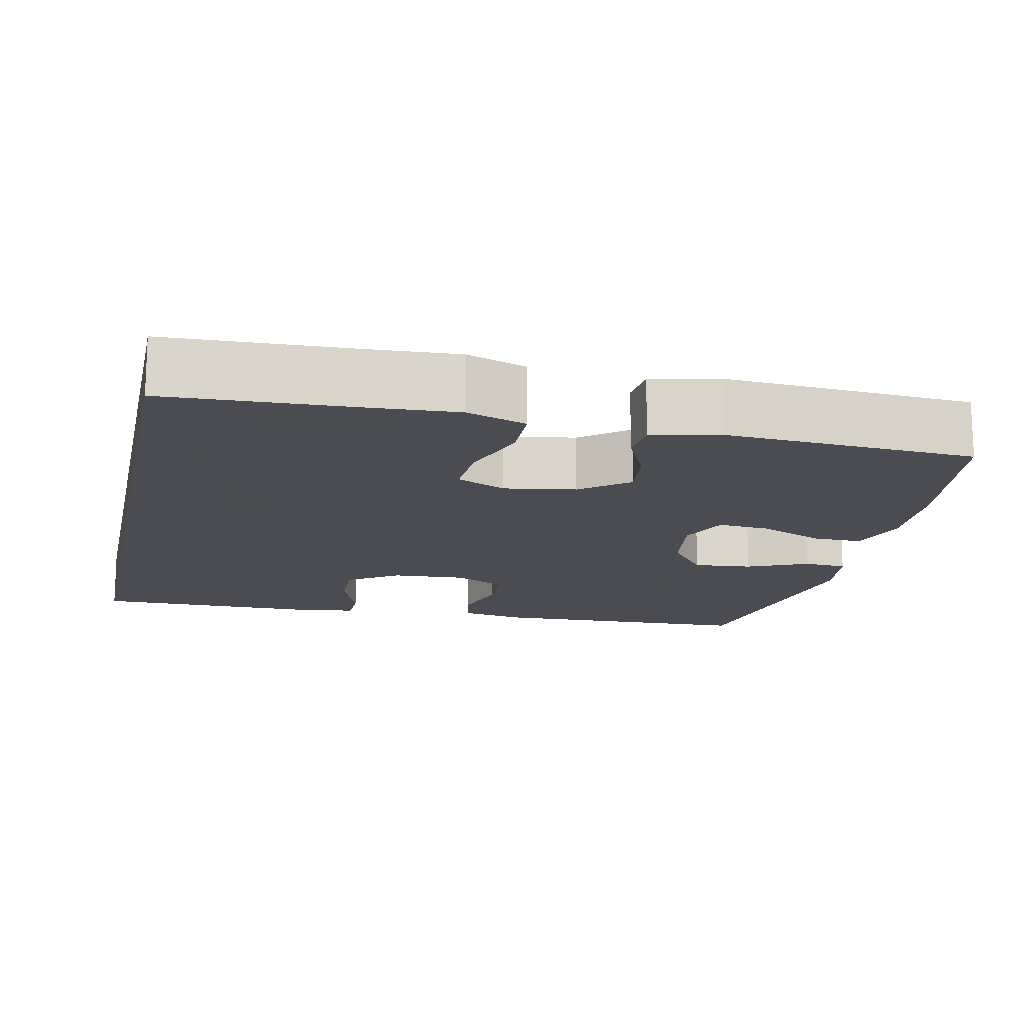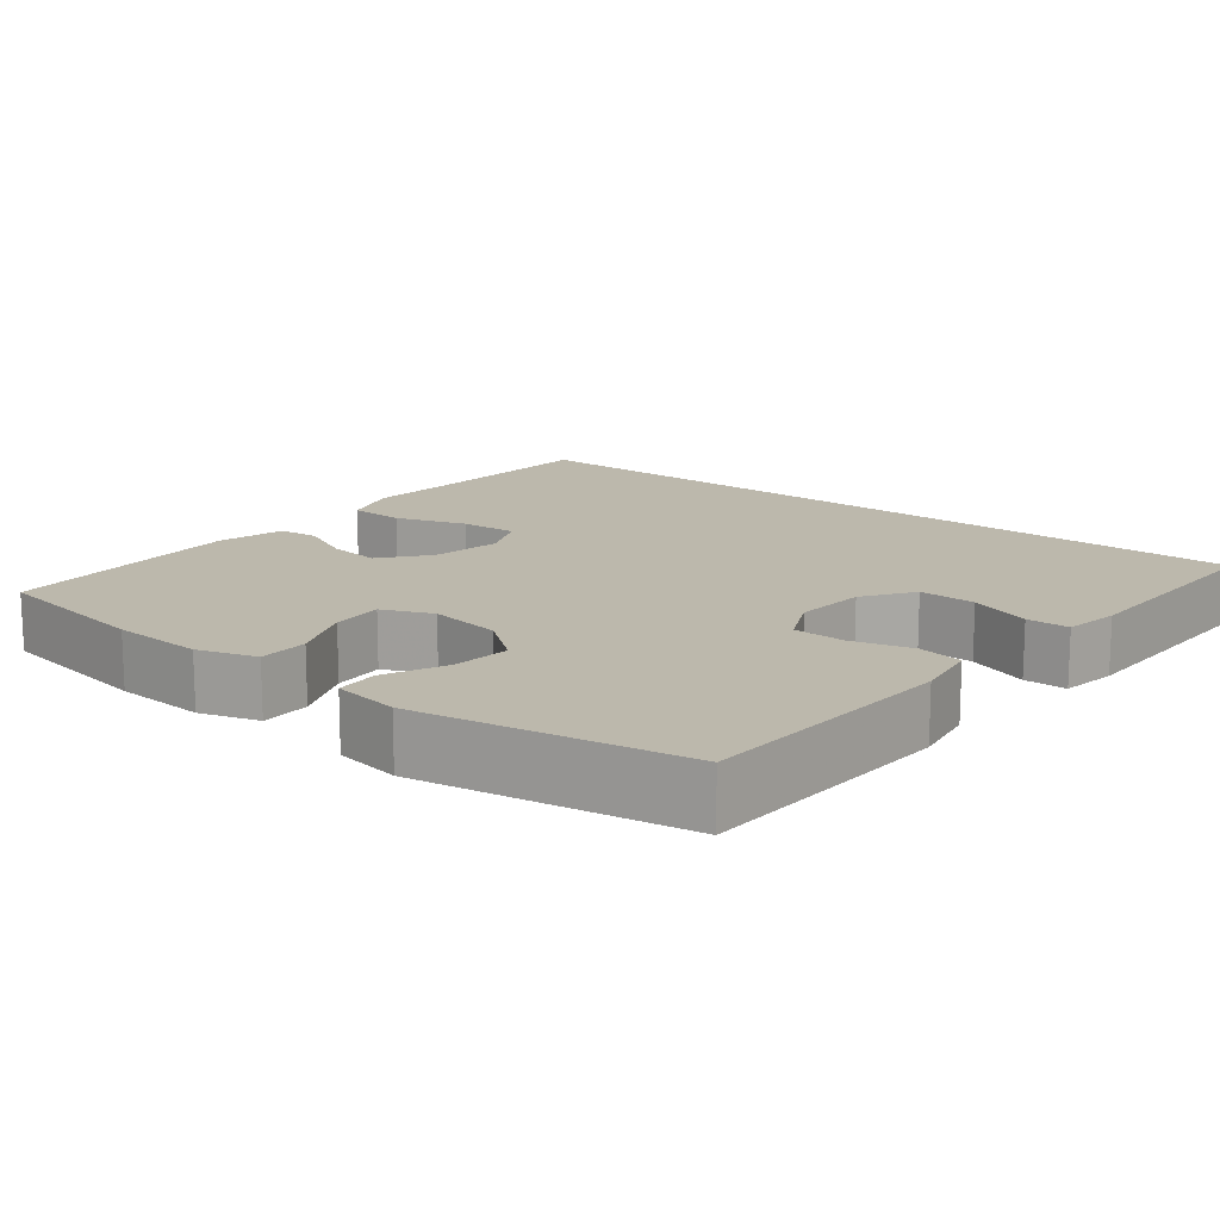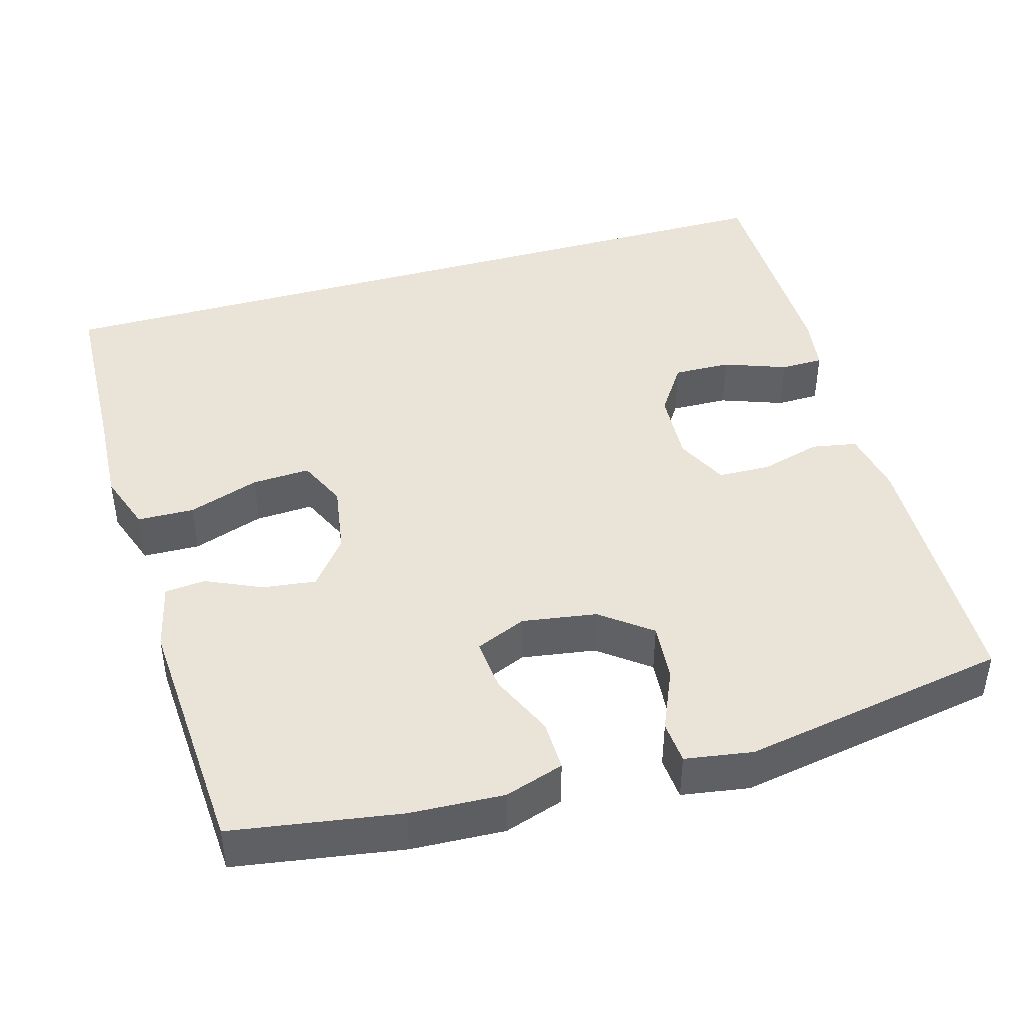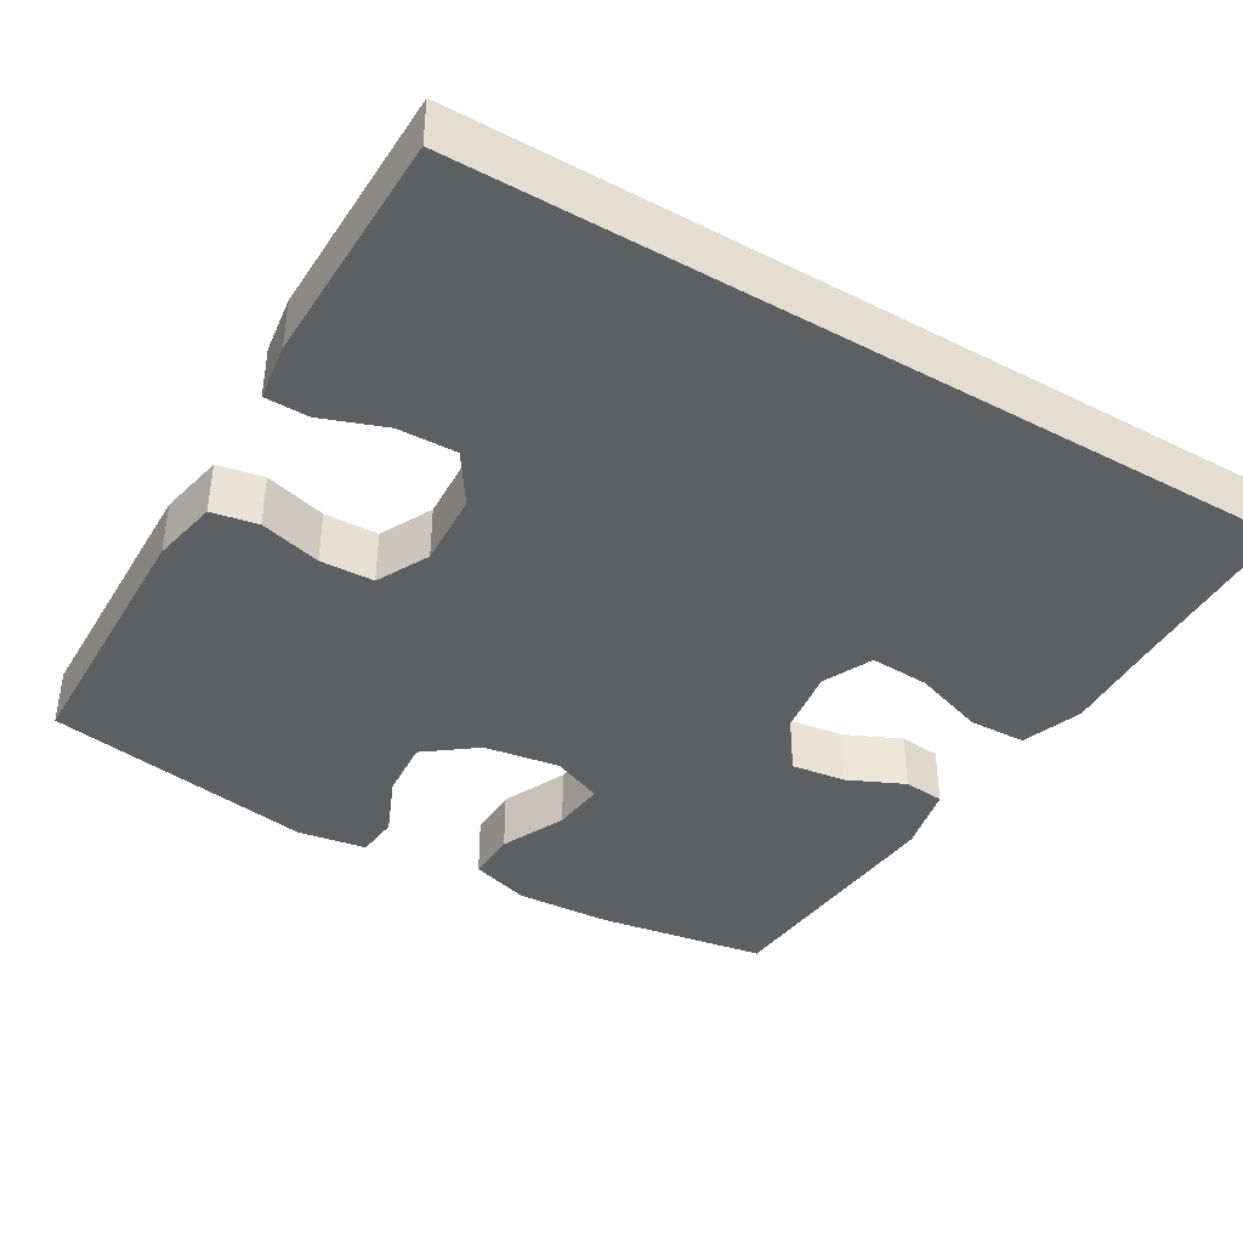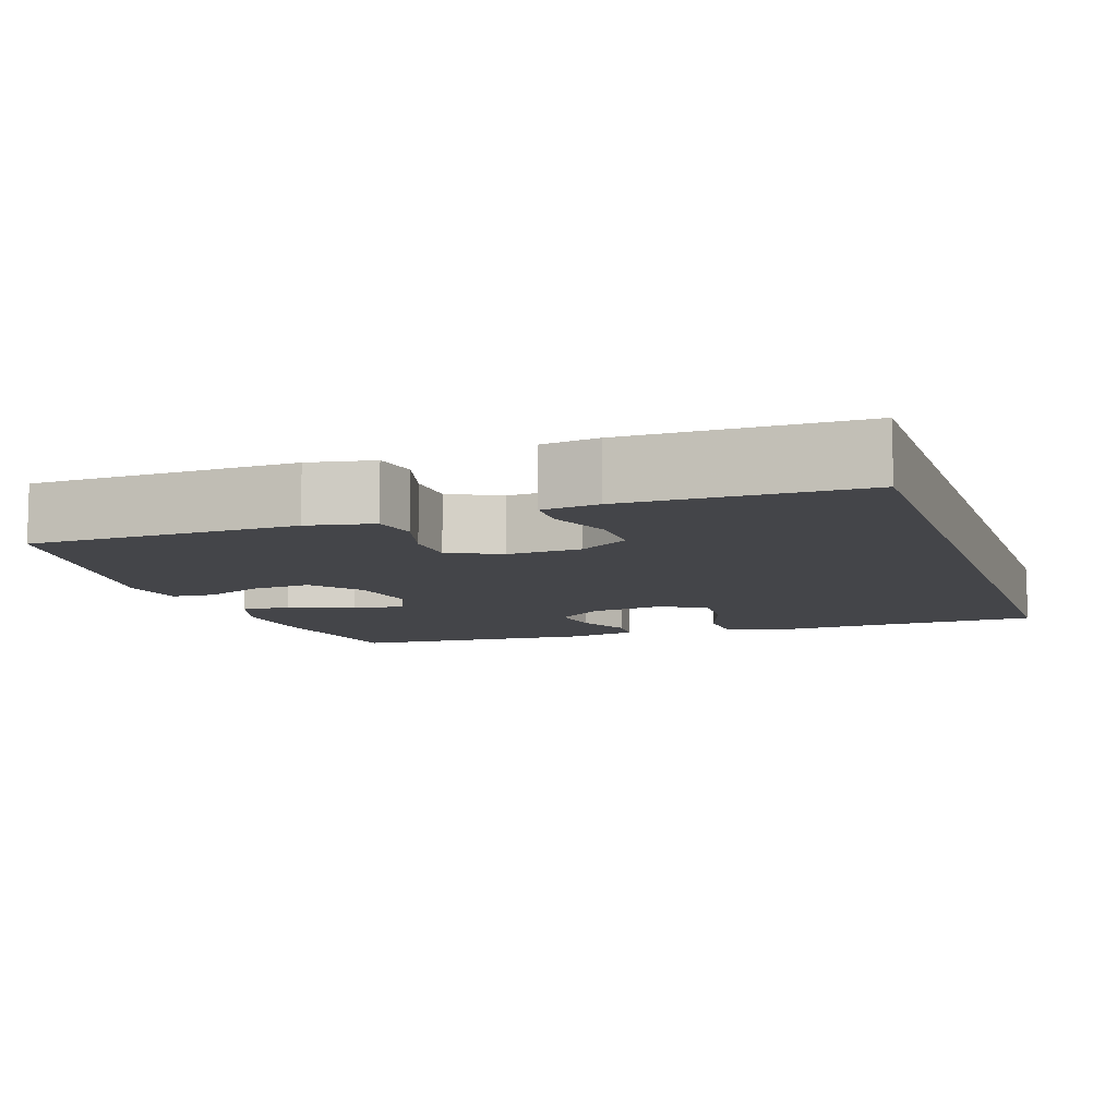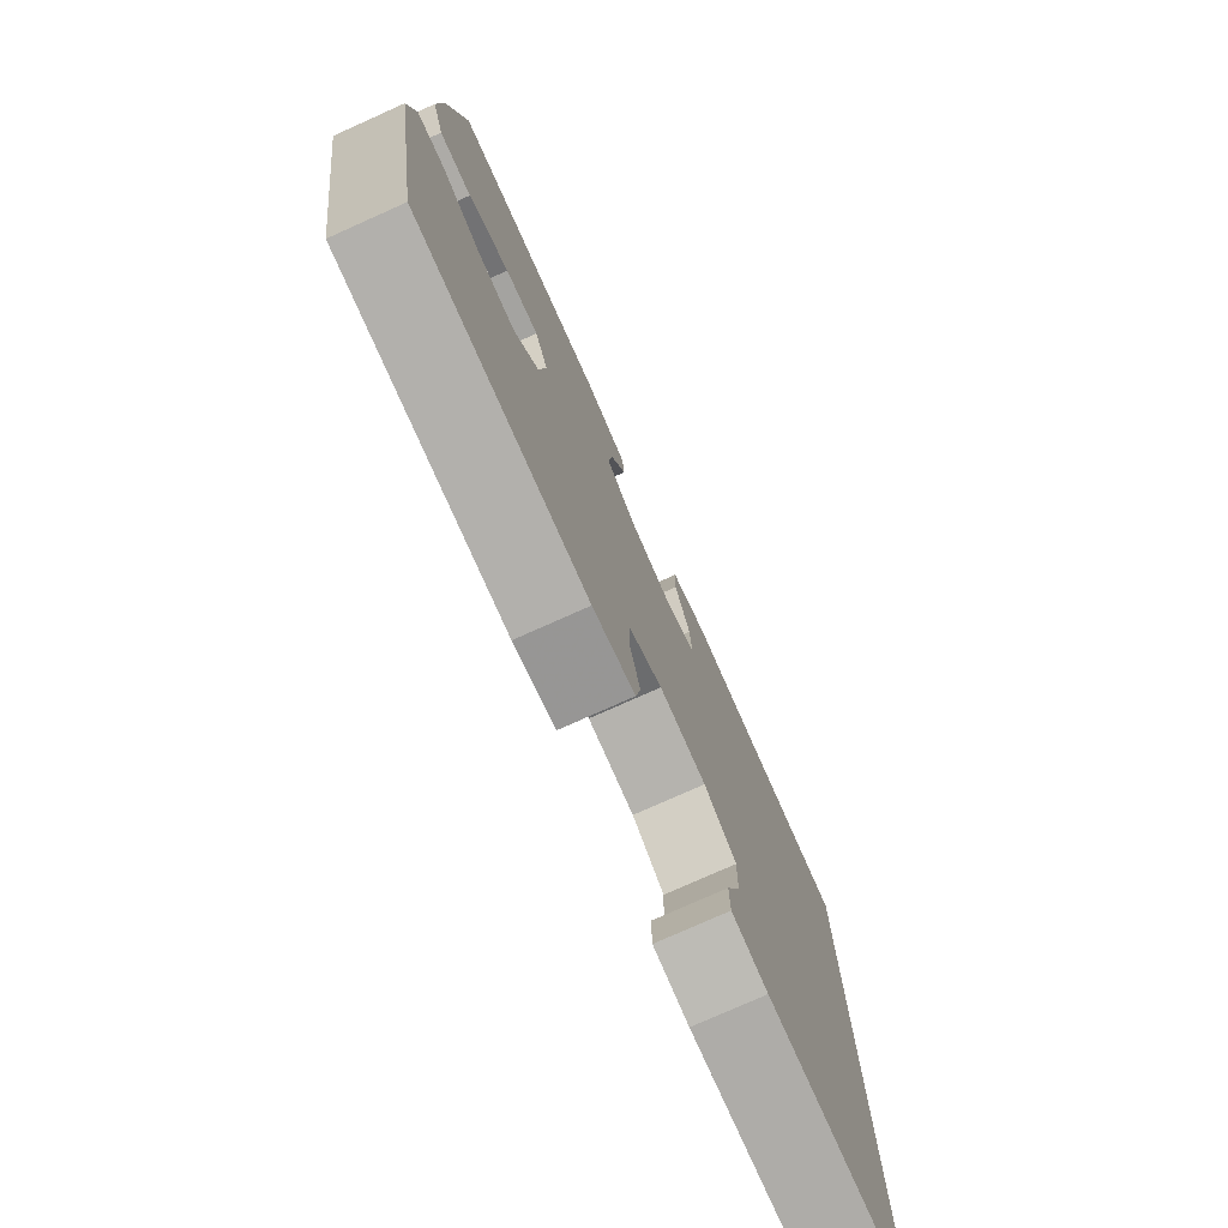
<metadata>
{"format":"obj","ext":"obj","renderer":"f3d","projection":"perspective","resolution":1024,"background":"white","views":[{"elev":-15.3,"azim":-12.3,"up":"+Y"},{"elev":14.6,"azim":129.0,"up":"+Y"},{"elev":43.4,"azim":73.9,"up":"+Y"},{"elev":-39.8,"azim":-121.0,"up":"+Y"},{"elev":-9.0,"azim":-161.3,"up":"+Y"},{"elev":-77.1,"azim":114.1,"up":"+Z"}]}
</metadata>
<code>
v 0.5 0.07 -0.5
v 0.152 0.07 -0.511
v 0.066 0.07 -0.495
v 0.055 0.07 -0.436
v 0.077 0.07 -0.357
v 0.075 0.07 -0.288
v 0.007 0.07 -0.255
v -0.089 0.07 -0.261
v -0.155 0.07 -0.305
v -0.153 0.07 -0.38
v -0.123 0.07 -0.462
v -0.124 0.07 -0.518
v -0.198 0.07 -0.529
v -0.5 0.07 -0.528
v -0.5 0.07 0.522
v -0.26 0.07 0.532
v -0.14 0.07 0.539
v -0.062 0.07 0.512
v -0.06 0.07 0.438
v -0.092 0.07 0.345
v -0.096 0.07 0.269
v -0.032 0.07 0.24
v 0.061 0.07 0.255
v 0.123 0.07 0.304
v 0.114 0.07 0.374
v 0.081 0.07 0.446
v 0.086 0.07 0.499
v 0.175 0.07 0.52
v 0.5 0.07 0.5
v 0.535 0.07 0.281
v 0.541 0.07 0.159
v 0.516 0.07 0.082
v 0.45 0.07 0.083
v 0.366 0.07 0.12
v 0.297 0.07 0.126
v 0.269 0.07 0.06
v 0.284 0.07 -0.037
v 0.334 0.07 -0.102
v 0.411 0.07 -0.095
v 0.491 0.07 -0.06
v 0.547 0.07 -0.064
v 0.561 0.07 -0.152
v 0.5 0 -0.5
v 0.152 0 -0.511
v 0.066 0 -0.495
v 0.055 0 -0.436
v 0.077 0 -0.357
v 0.075 0 -0.288
v 0.007 0 -0.255
v -0.089 0 -0.261
v -0.155 0 -0.305
v -0.153 0 -0.38
v -0.123 0 -0.462
v -0.124 0 -0.518
v -0.198 0 -0.529
v -0.5 0 -0.528
v -0.5 0 0.522
v -0.26 0 0.532
v -0.14 0 0.539
v -0.062 0 0.512
v -0.06 0 0.438
v -0.092 0 0.345
v -0.096 0 0.269
v -0.032 0 0.24
v 0.061 0 0.255
v 0.123 0 0.304
v 0.114 0 0.374
v 0.081 0 0.446
v 0.086 0 0.499
v 0.175 0 0.52
v 0.5 0 0.5
v 0.535 0 0.281
v 0.541 0 0.159
v 0.516 0 0.082
v 0.45 0 0.083
v 0.366 0 0.12
v 0.297 0 0.126
v 0.269 0 0.06
v 0.284 0 -0.037
v 0.334 0 -0.102
v 0.411 0 -0.095
v 0.491 0 -0.06
v 0.547 0 -0.064
v 0.561 0 -0.152
f 3 4 5
f 2 3 5
f 1 2 5
f 42 1 5
f 41 42 5
f 40 41 5
f 39 40 5
f 38 39 5 6
f 37 38 6 7
f 36 37 7 8
f 35 36 8 9
f 32 33 34
f 31 32 34
f 30 31 34
f 29 30 34
f 28 29 34
f 27 28 34
f 26 27 34
f 25 26 34
f 24 25 34 35
f 23 24 35 9
f 18 19 20
f 17 18 20
f 16 17 20
f 16 20 21
f 15 16 21
f 13 14 15
f 12 13 15
f 11 12 15
f 10 11 15
f 9 10 15
f 9 15 21
f 22 23 9
f 9 21 22
f 47 46 45
f 47 45 44
f 47 44 43
f 47 43 84
f 47 84 83
f 47 83 82
f 47 82 81
f 48 47 81 80
f 49 48 80 79
f 50 49 79 78
f 51 50 78 77
f 76 75 74
f 76 74 73
f 76 73 72
f 76 72 71
f 76 71 70
f 76 70 69
f 76 69 68
f 76 68 67
f 77 76 67 66
f 51 77 66 65
f 62 61 60
f 62 60 59
f 62 59 58
f 63 62 58
f 63 58 57
f 57 56 55
f 57 55 54
f 57 54 53
f 57 53 52
f 57 52 51
f 63 57 51
f 51 65 64
f 64 63 51
f 1 43 44 2
f 2 44 45 3
f 3 45 46 4
f 4 46 47 5
f 5 47 48 6
f 6 48 49 7
f 7 49 50 8
f 8 50 51 9
f 9 51 52 10
f 10 52 53 11
f 11 53 54 12
f 12 54 55 13
f 13 55 56 14
f 14 56 57 15
f 15 57 58 16
f 16 58 59 17
f 17 59 60 18
f 18 60 61 19
f 19 61 62 20
f 20 62 63 21
f 21 63 64 22
f 22 64 65 23
f 23 65 66 24
f 24 66 67 25
f 25 67 68 26
f 26 68 69 27
f 27 69 70 28
f 28 70 71 29
f 29 71 72 30
f 30 72 73 31
f 31 73 74 32
f 32 74 75 33
f 33 75 76 34
f 34 76 77 35
f 35 77 78 36
f 36 78 79 37
f 37 79 80 38
f 38 80 81 39
f 39 81 82 40
f 40 82 83 41
f 41 83 84 42
f 42 84 43 1

</code>
